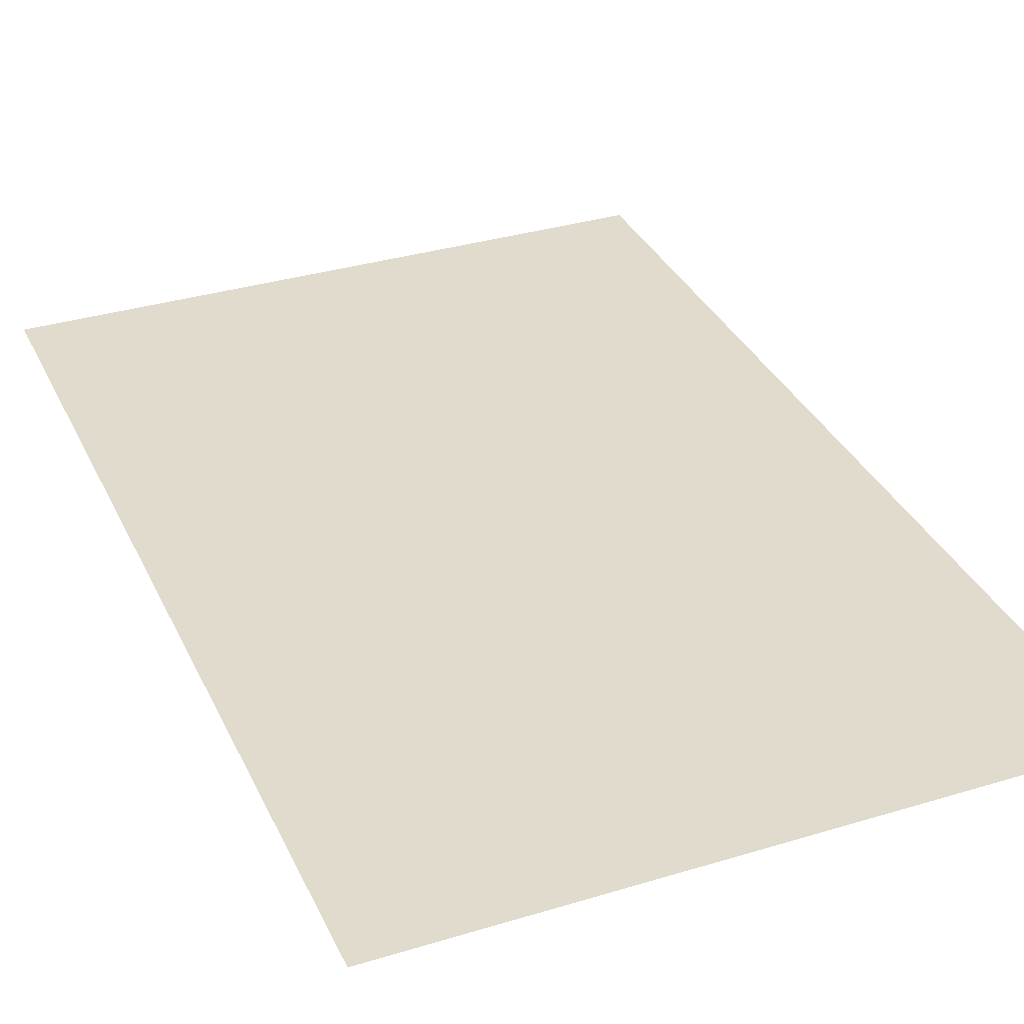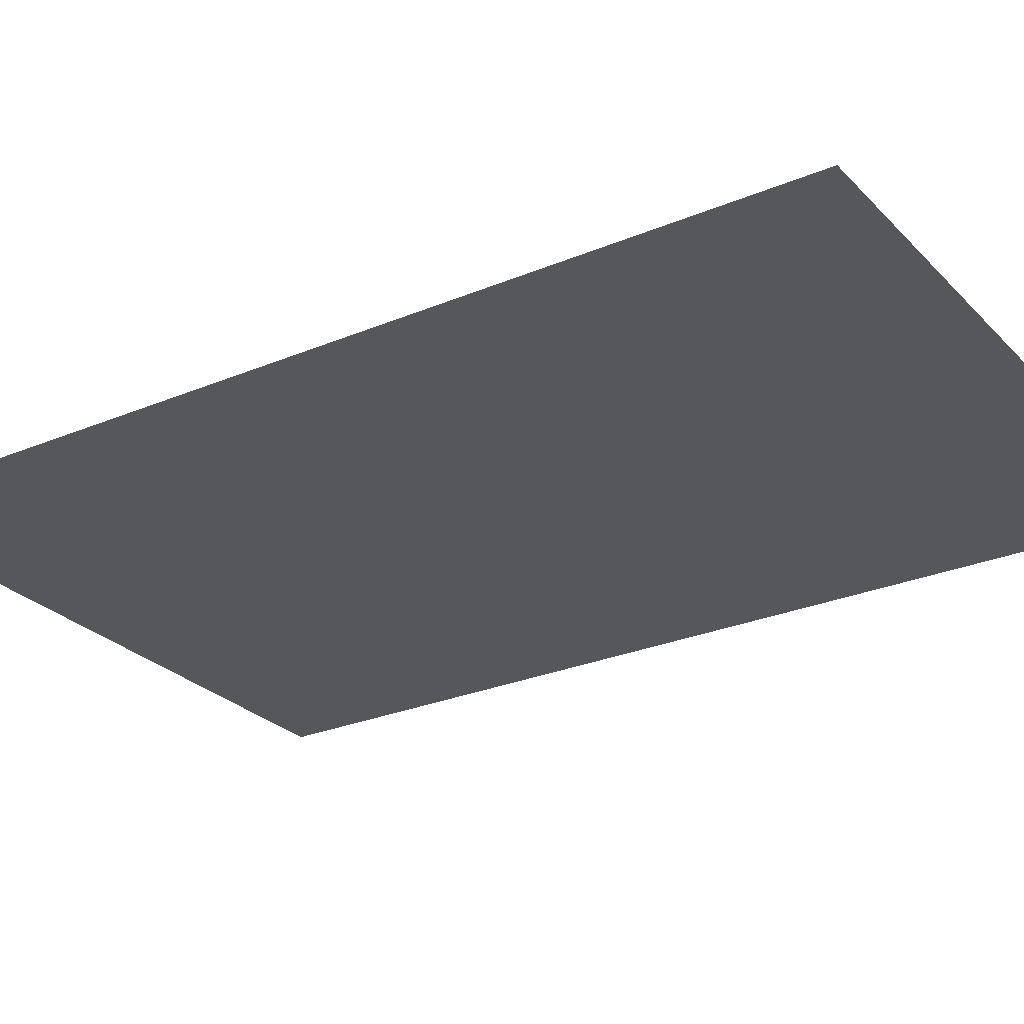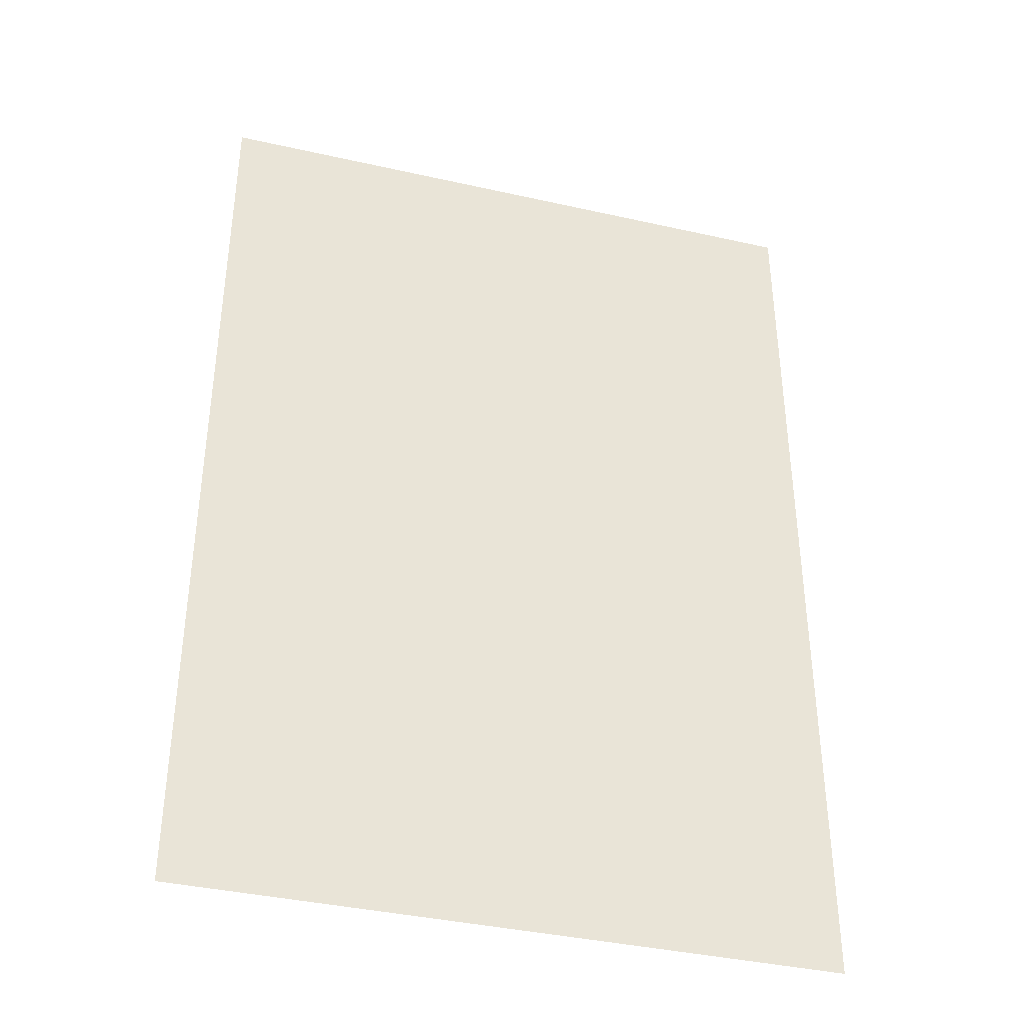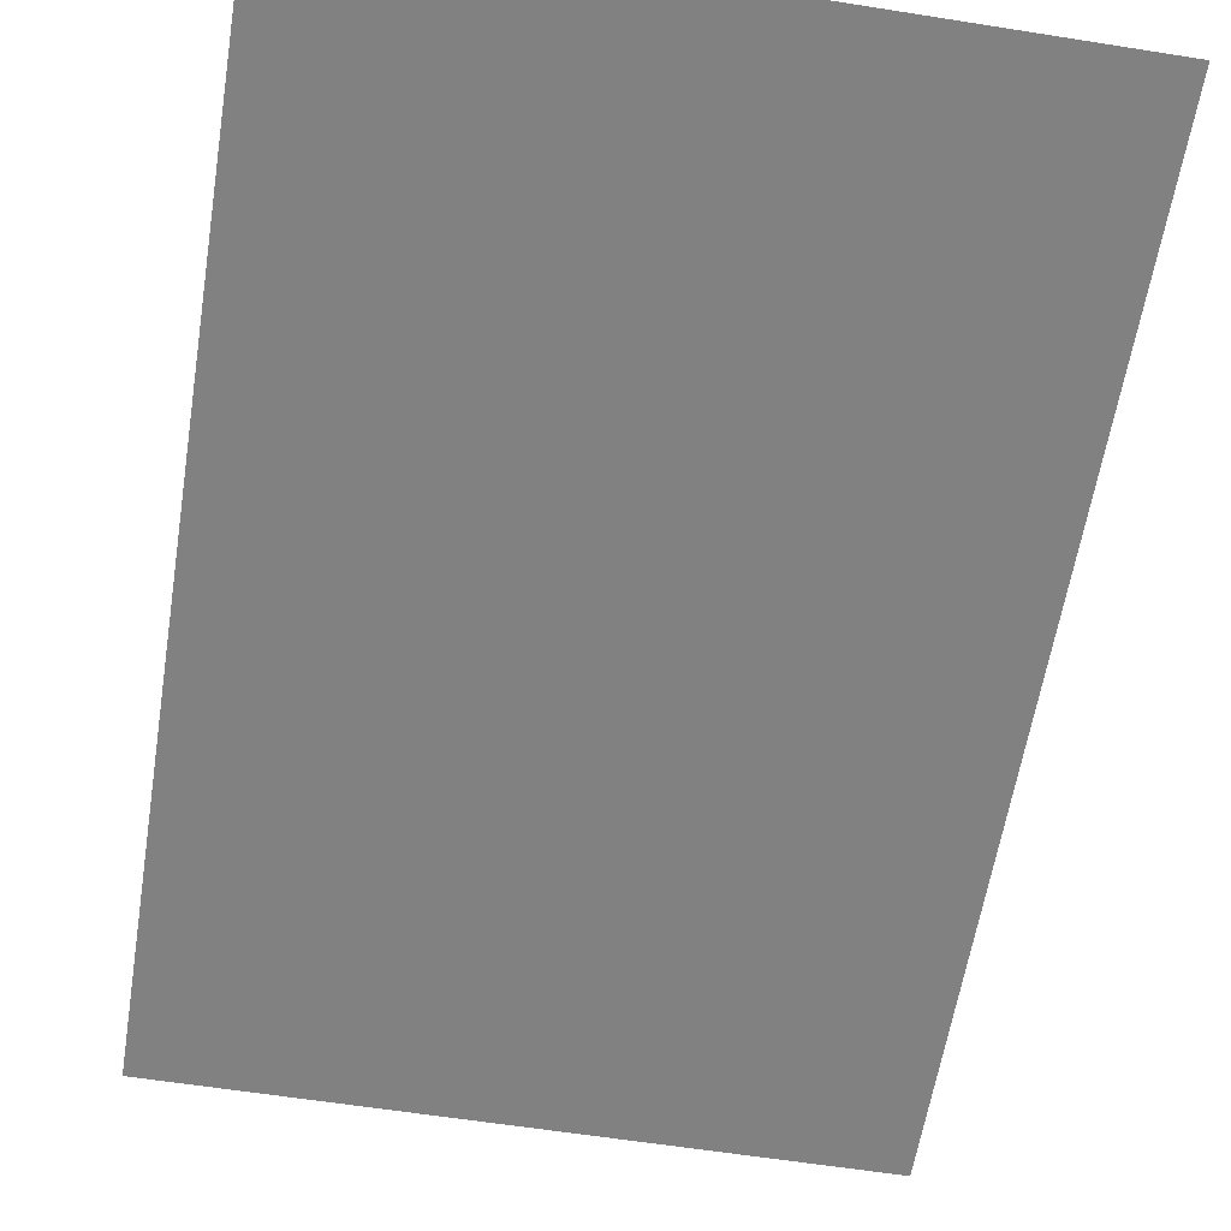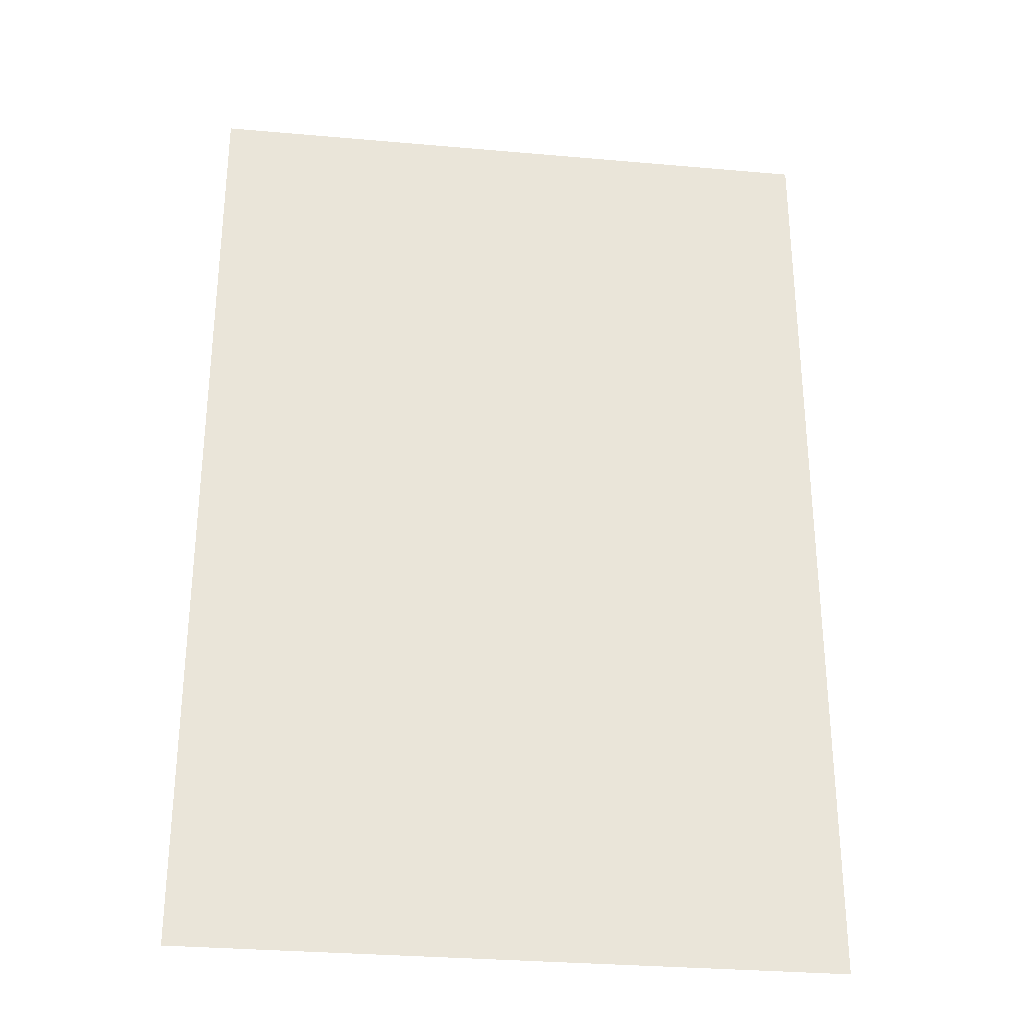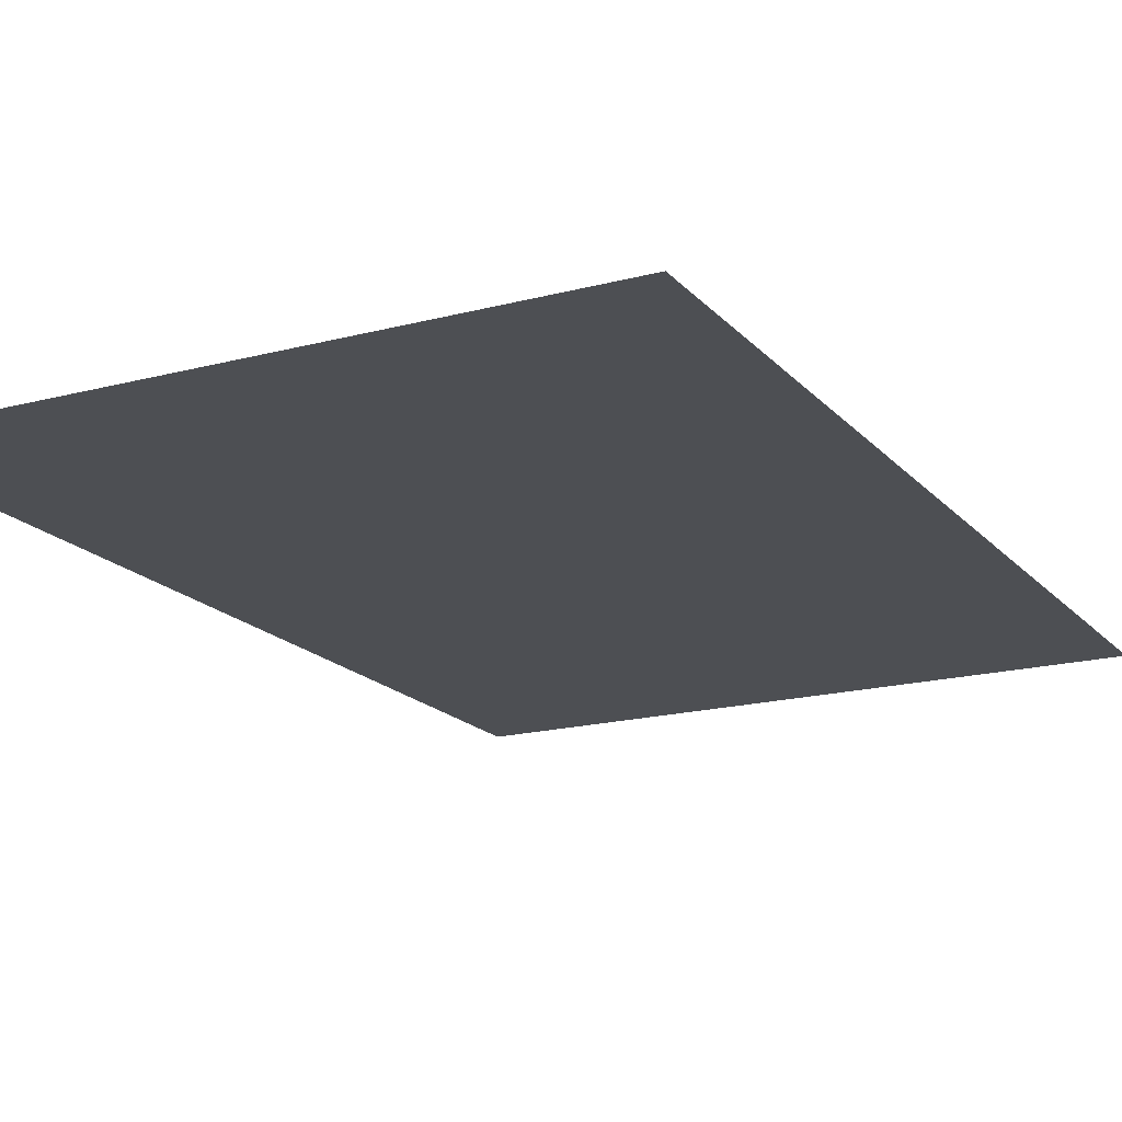
<metadata>
{"format":"obj","ext":"obj","renderer":"f3d","projection":"perspective","resolution":1024,"background":"white","views":[{"elev":33.9,"azim":157.6,"up":"+Z"},{"elev":-26.8,"azim":-56.7,"up":"+Z"},{"elev":-38.8,"azim":164.2,"up":"+Y"},{"elev":-60.5,"azim":-9.2,"up":"+Z"},{"elev":-30.4,"azim":172.7,"up":"+Y"},{"elev":-17.8,"azim":-152.5,"up":"+Z"}]}
</metadata>
<code>
g default
v 0.02935 -0.05871 0
v 5.489 -0.05871 0
v 0.02935 8.102 0
v 5.489 8.102 0
g pPlane1
f 1 2 4 3

</code>
